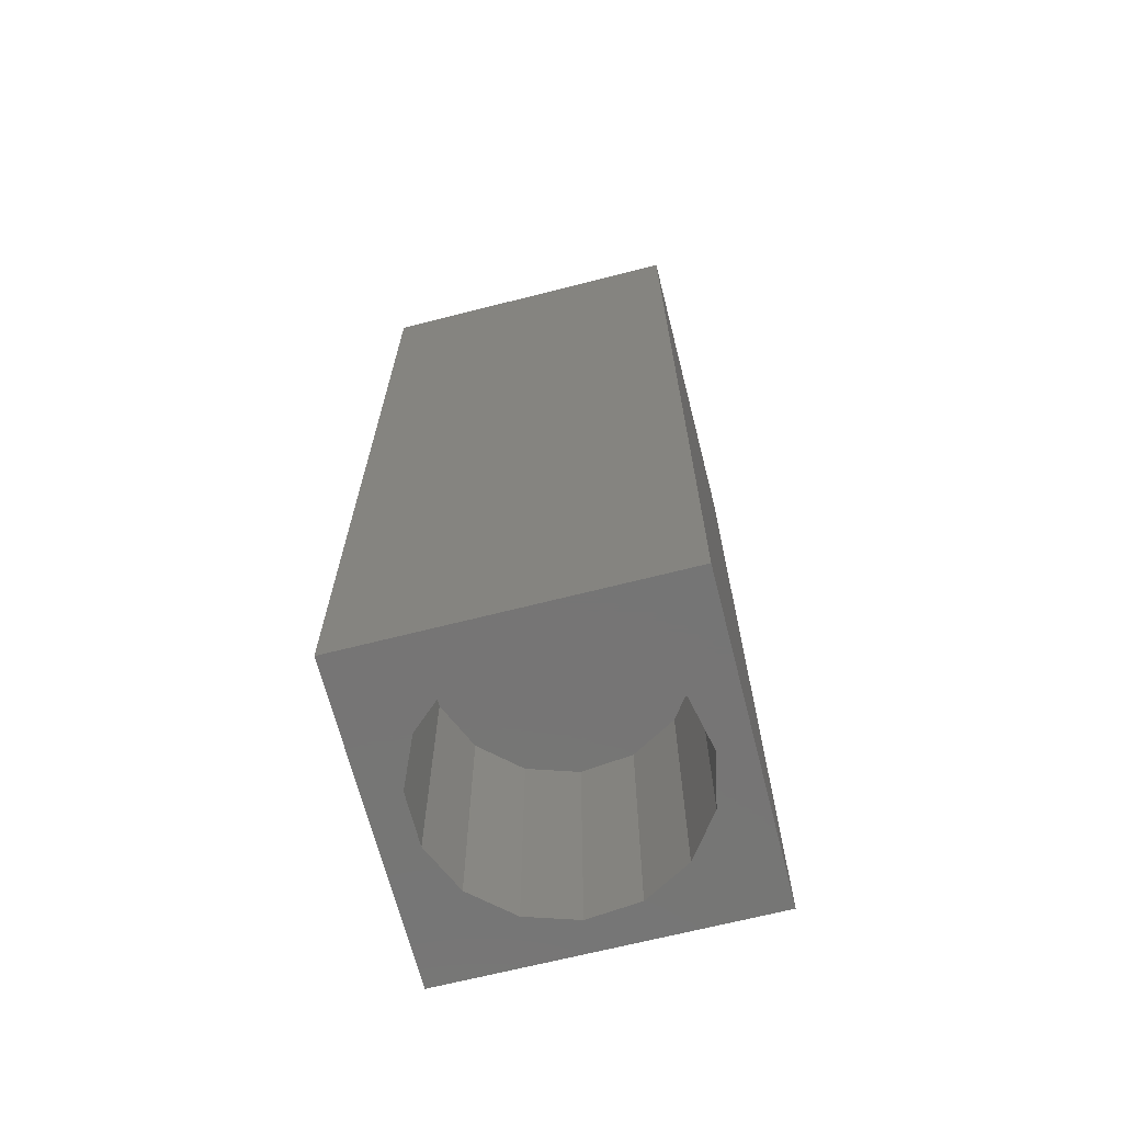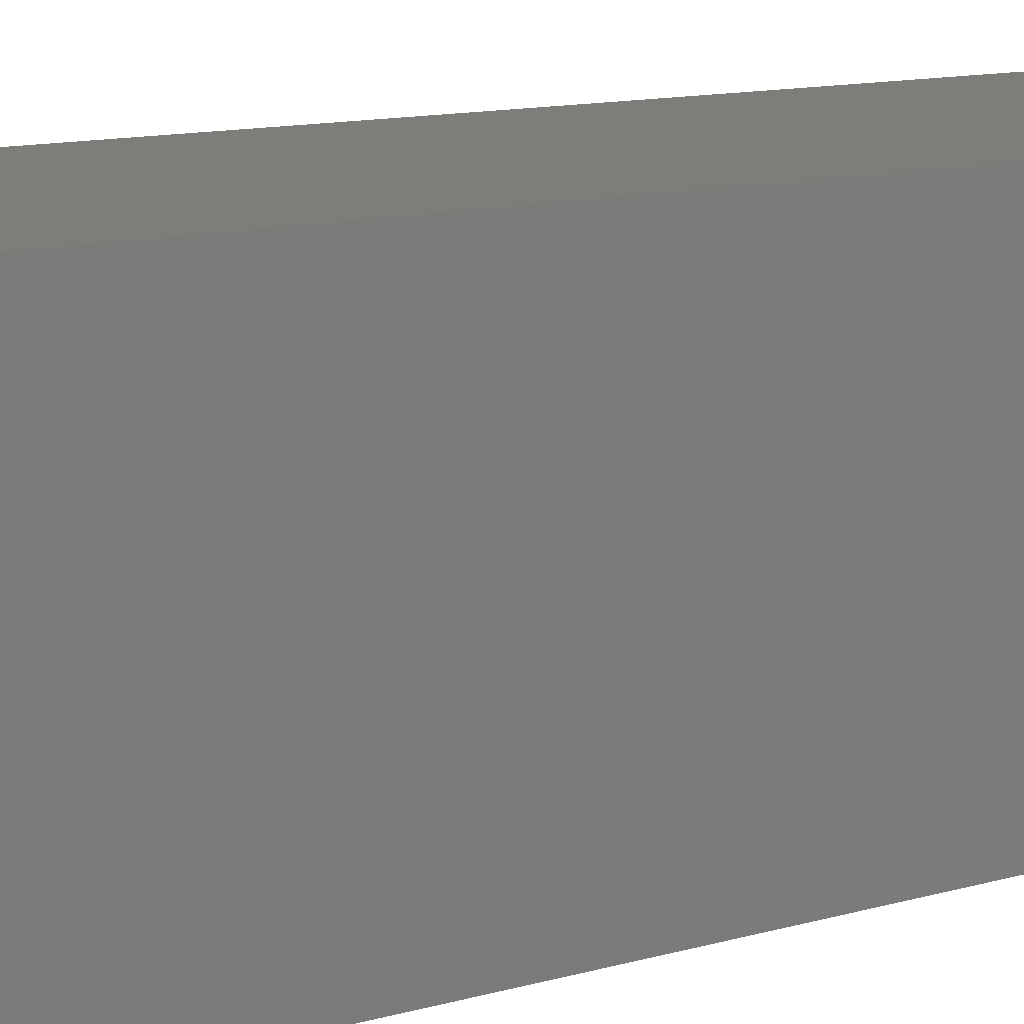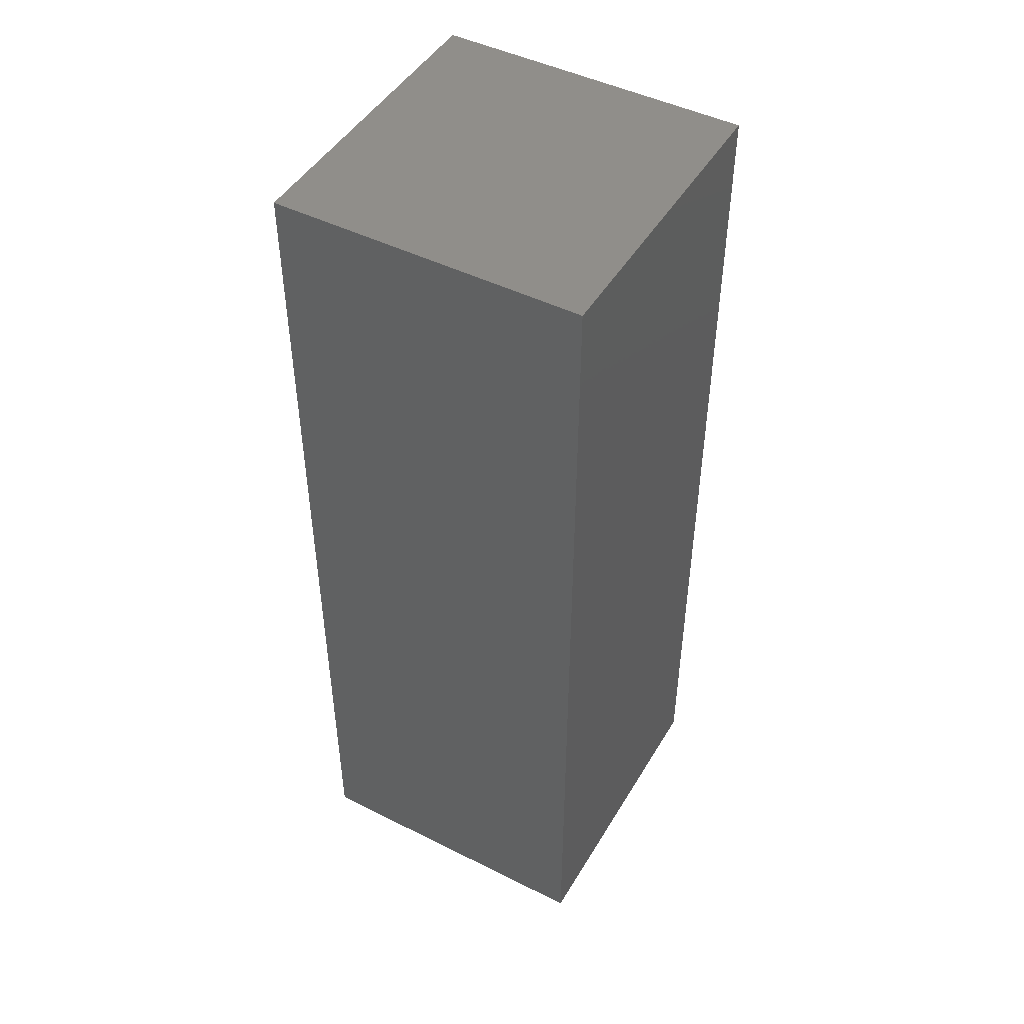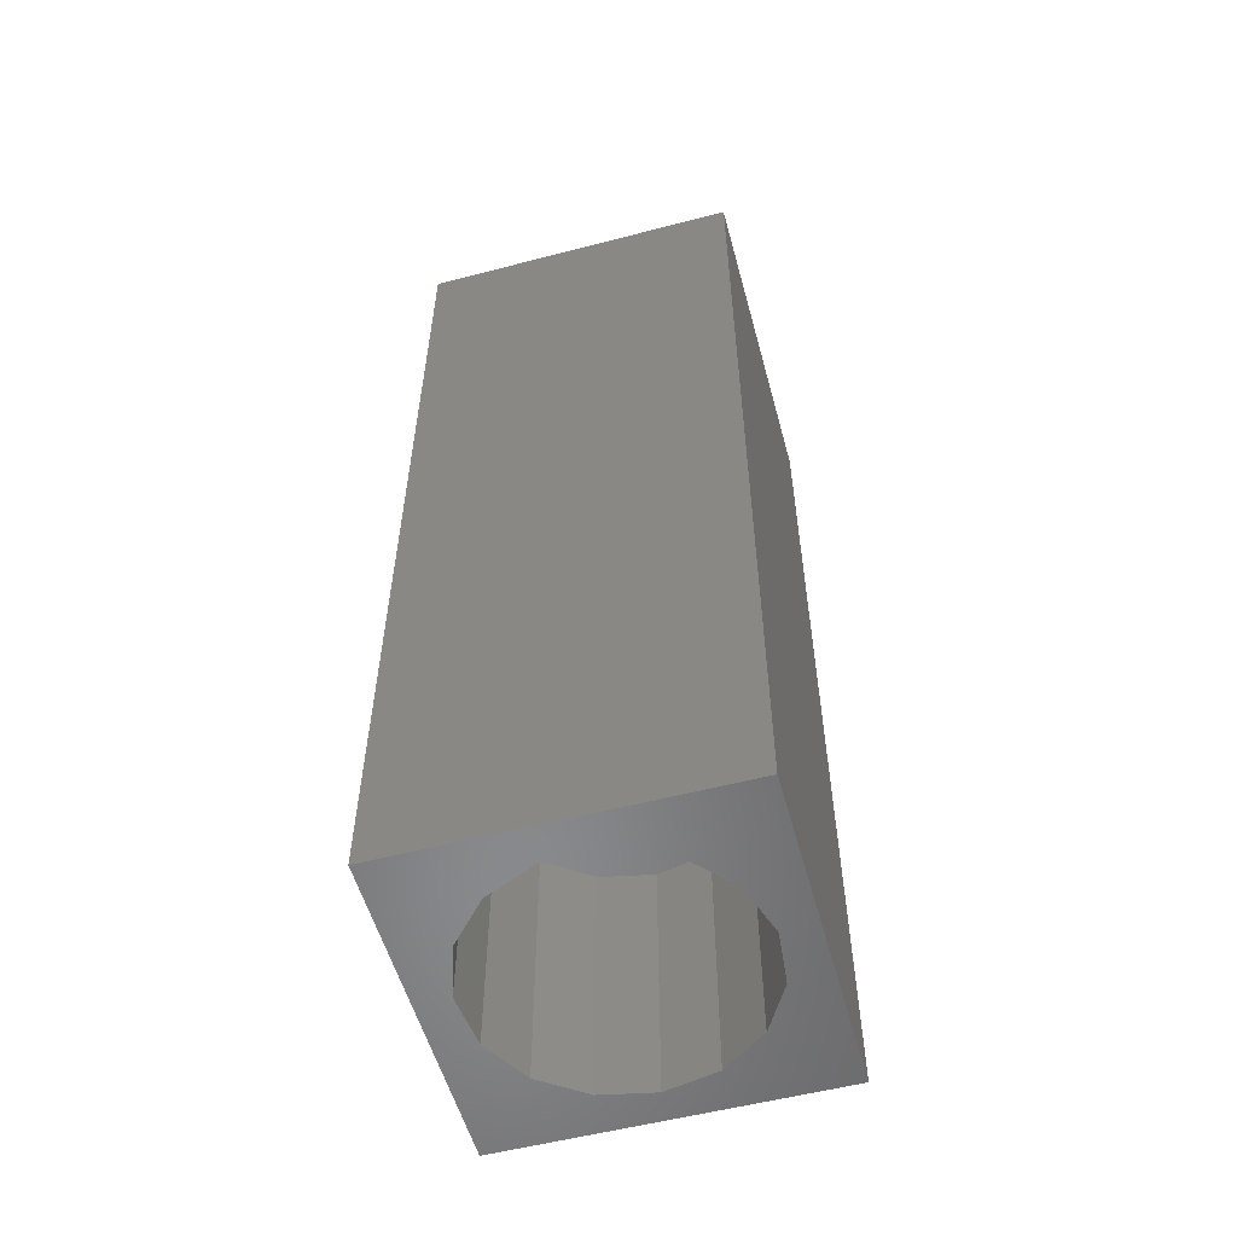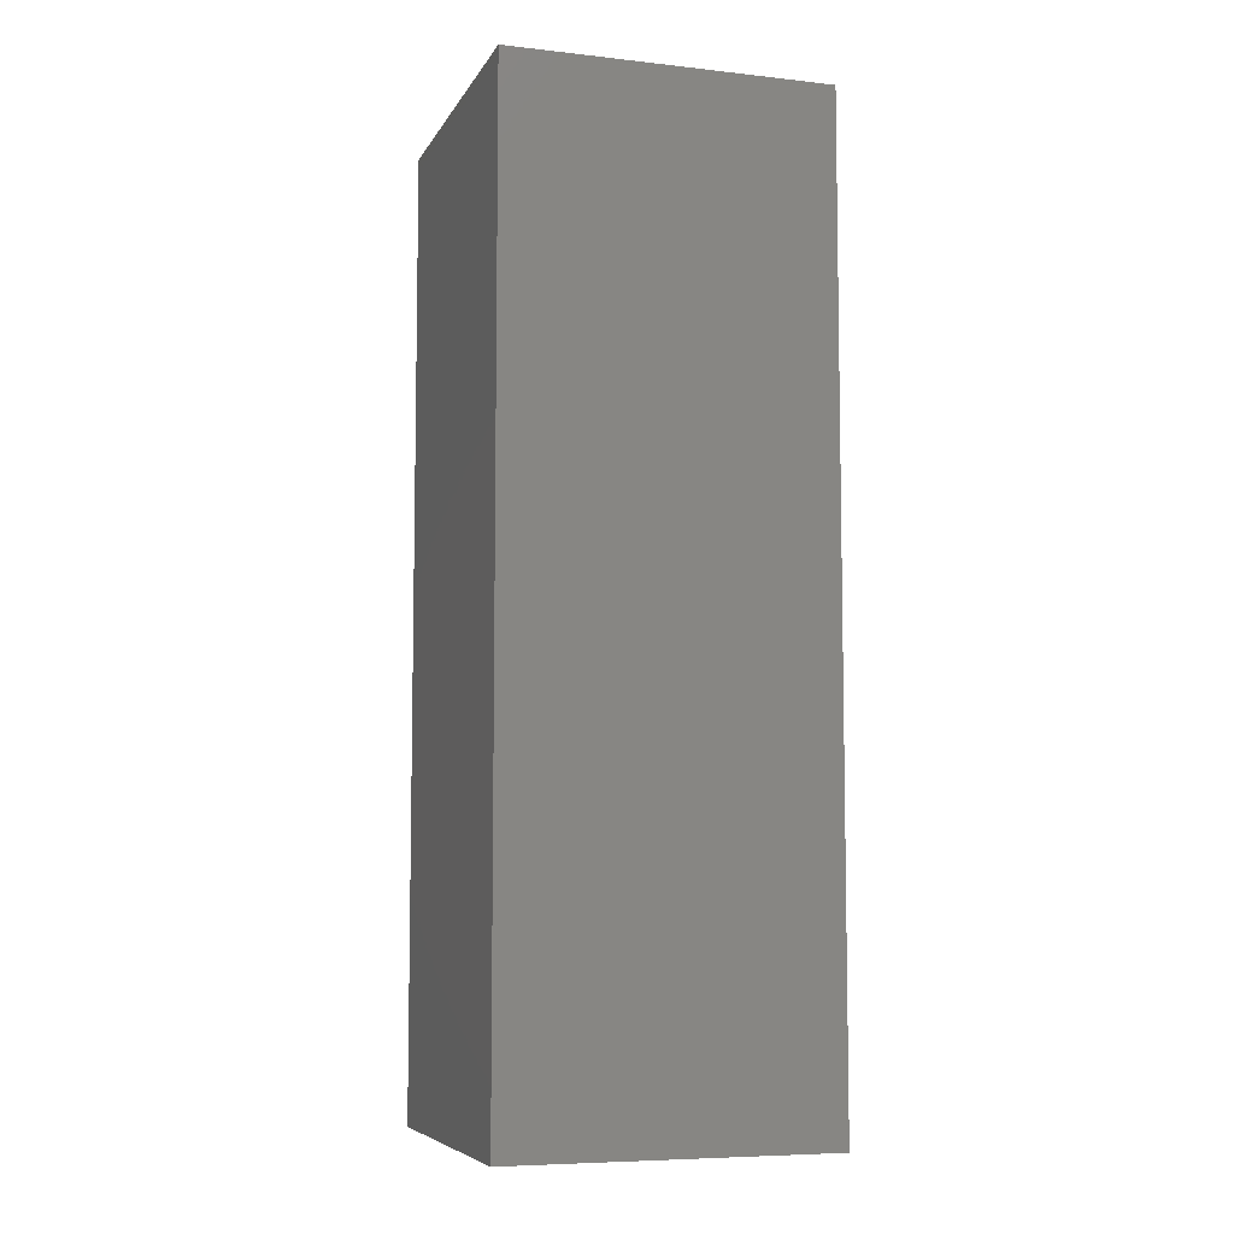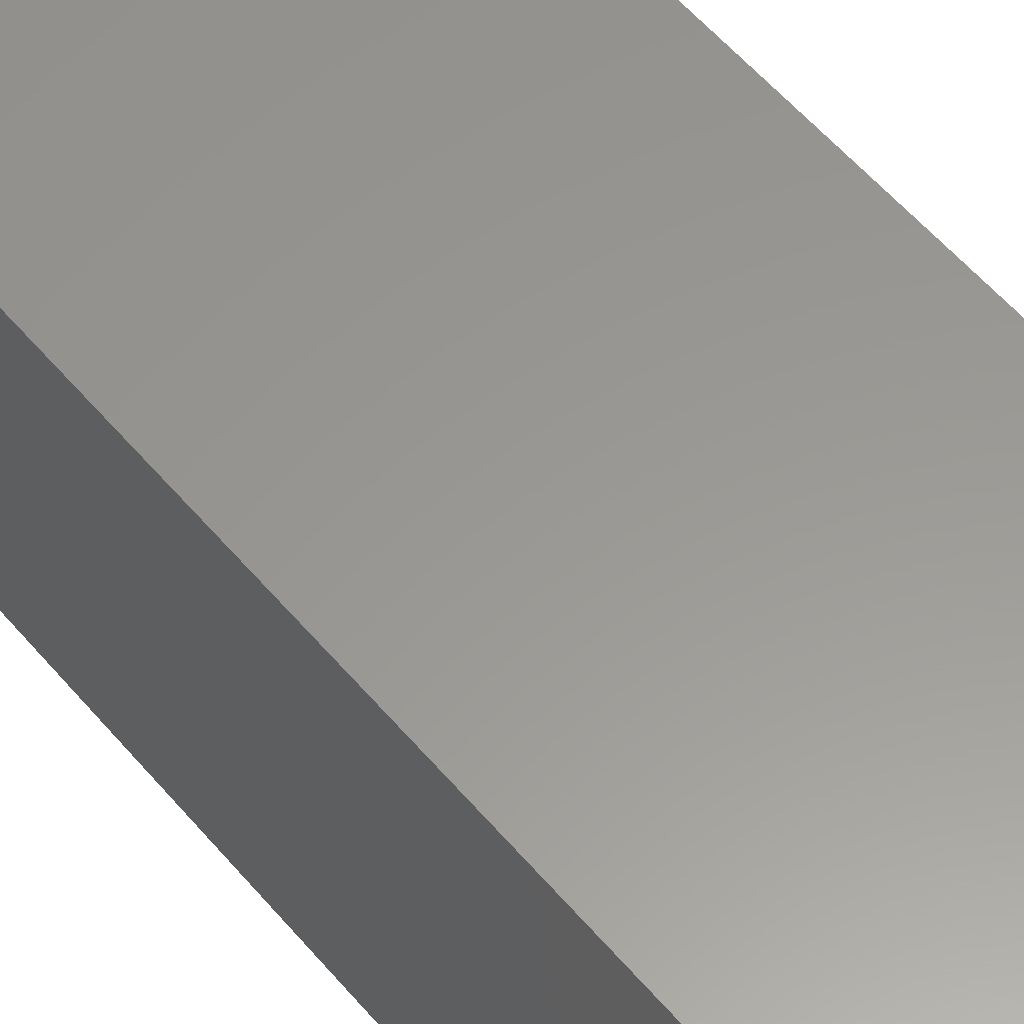
<metadata>
{"format":"stl","ext":"stl","renderer":"f3d","projection":"perspective","resolution":1024,"background":"white","views":[{"elev":-67.8,"azim":14.3,"up":"+Z"},{"elev":10.3,"azim":51.5,"up":"+Y"},{"elev":47.0,"azim":29.5,"up":"+Z"},{"elev":-55.5,"azim":-74.7,"up":"+Z"},{"elev":-7.1,"azim":72.3,"up":"+Z"},{"elev":59.0,"azim":139.6,"up":"+Y"}]}
</metadata>
<code>
# stl→obj: 38 verts, 72 faces
v 5 0 15
v 5 5 0
v 5 5 15
v 5 0 0
v 0 5 15
v 0 0 15
v 4.5 2.5 0
v 4.327 1.687 0
v 3.838 1.014 0
v 3.118 0.5979 0
v 2.291 0.511 0
v 0.5437 2.084 0
v 0 0 0
v 0.5437 2.916 0
v 0.882 1.324 0
v 1.5 0.7679 0
v 4.327 3.313 0
v 3.838 3.986 0
v 3.118 4.402 0
v 2.291 4.489 0
v 0 5 0
v 1.5 4.232 0
v 0.882 3.676 0
v 0.5437 2.084 4.05
v 0.5437 2.916 4.05
v 3.838 3.986 4.05
v 4.327 3.313 4.05
v 4.5 2.5 4.05
v 3.118 4.402 4.05
v 2.291 4.489 4.05
v 3.118 0.5979 4.05
v 3.838 1.014 4.05
v 1.5 4.232 4.05
v 0.882 3.676 4.05
v 4.327 1.687 4.05
v 2.291 0.511 4.05
v 1.5 0.7679 4.05
v 0.882 1.324 4.05
f 1 2 3
f 2 1 4
f 5 1 3
f 1 5 6
f 4 7 2
f 4 8 7
f 4 9 8
f 4 10 9
f 4 11 10
f 12 13 14
f 15 13 12
f 16 13 15
f 11 13 16
f 13 11 4
f 17 2 7
f 18 2 17
f 19 2 18
f 20 2 19
f 20 21 2
f 22 21 20
f 23 21 22
f 14 21 23
f 21 14 13
f 13 5 21
f 5 13 6
f 2 5 3
f 5 2 21
f 13 1 6
f 1 13 4
f 24 14 25
f 14 24 12
f 17 26 18
f 26 17 27
f 7 27 17
f 27 7 28
f 19 26 29
f 26 19 18
f 20 29 30
f 29 20 19
f 9 31 32
f 31 9 10
f 23 33 34
f 33 23 22
f 25 23 34
f 23 25 14
f 9 35 8
f 35 9 32
f 8 28 7
f 28 8 35
f 22 30 33
f 30 22 20
f 10 36 31
f 36 10 11
f 35 27 28
f 32 27 35
f 32 26 27
f 31 26 32
f 31 29 26
f 36 29 31
f 36 30 29
f 37 30 36
f 37 33 30
f 38 33 37
f 38 34 33
f 24 34 38
f 34 24 25
f 16 38 37
f 38 16 15
f 38 12 24
f 12 38 15
f 11 37 36
f 37 11 16

</code>
